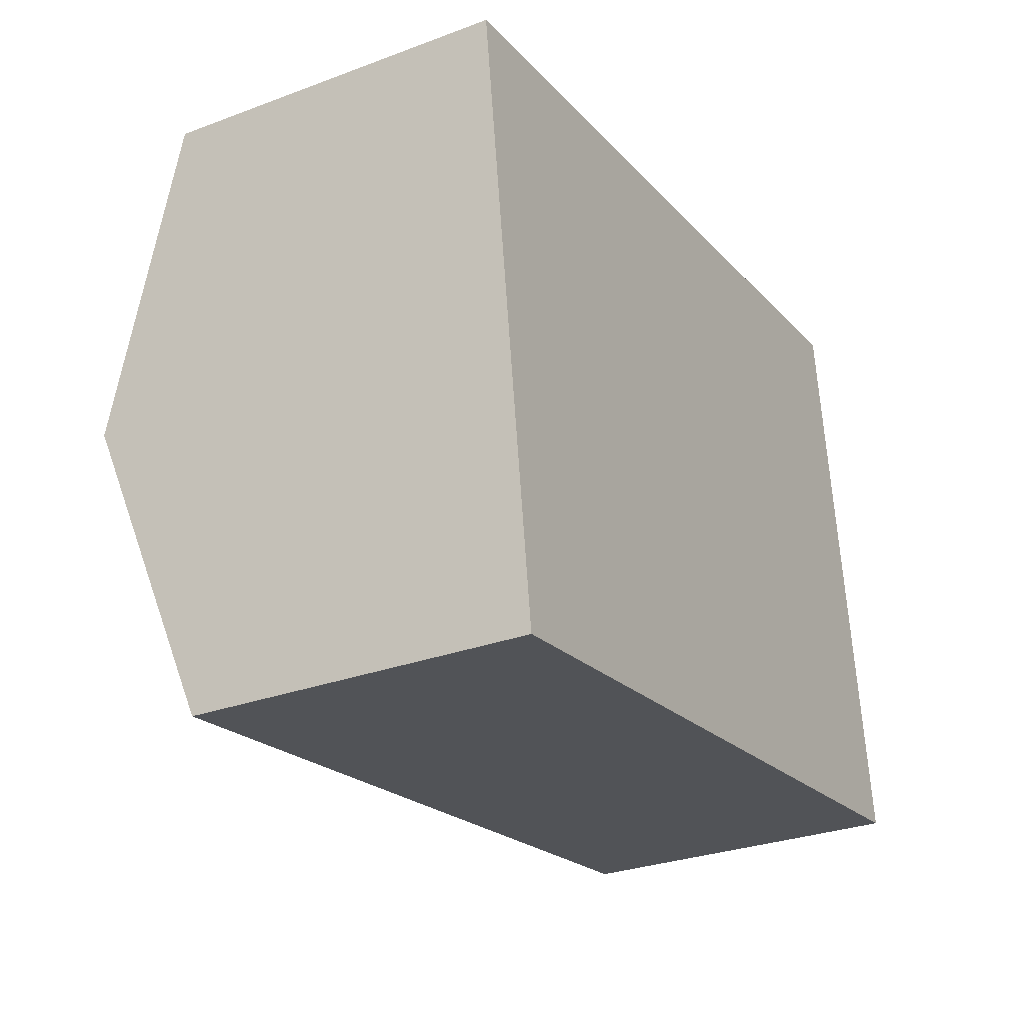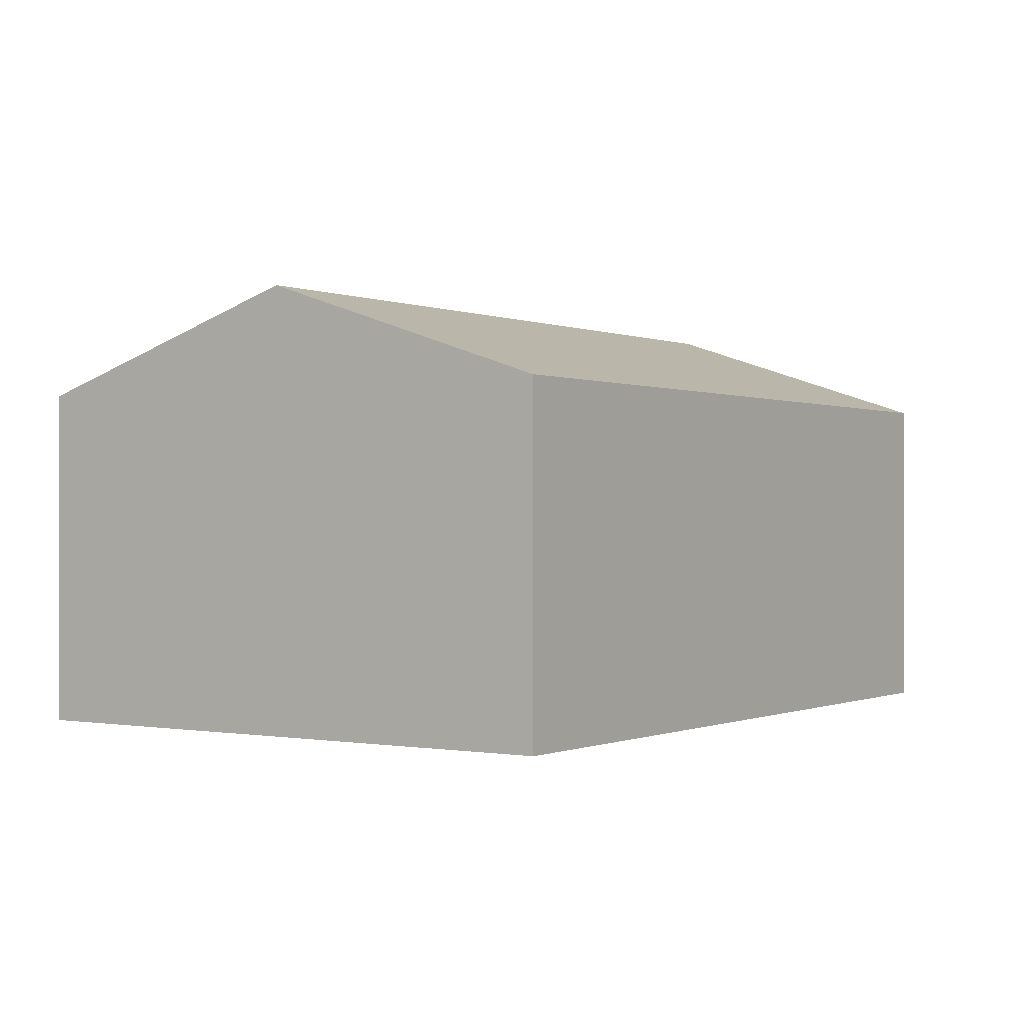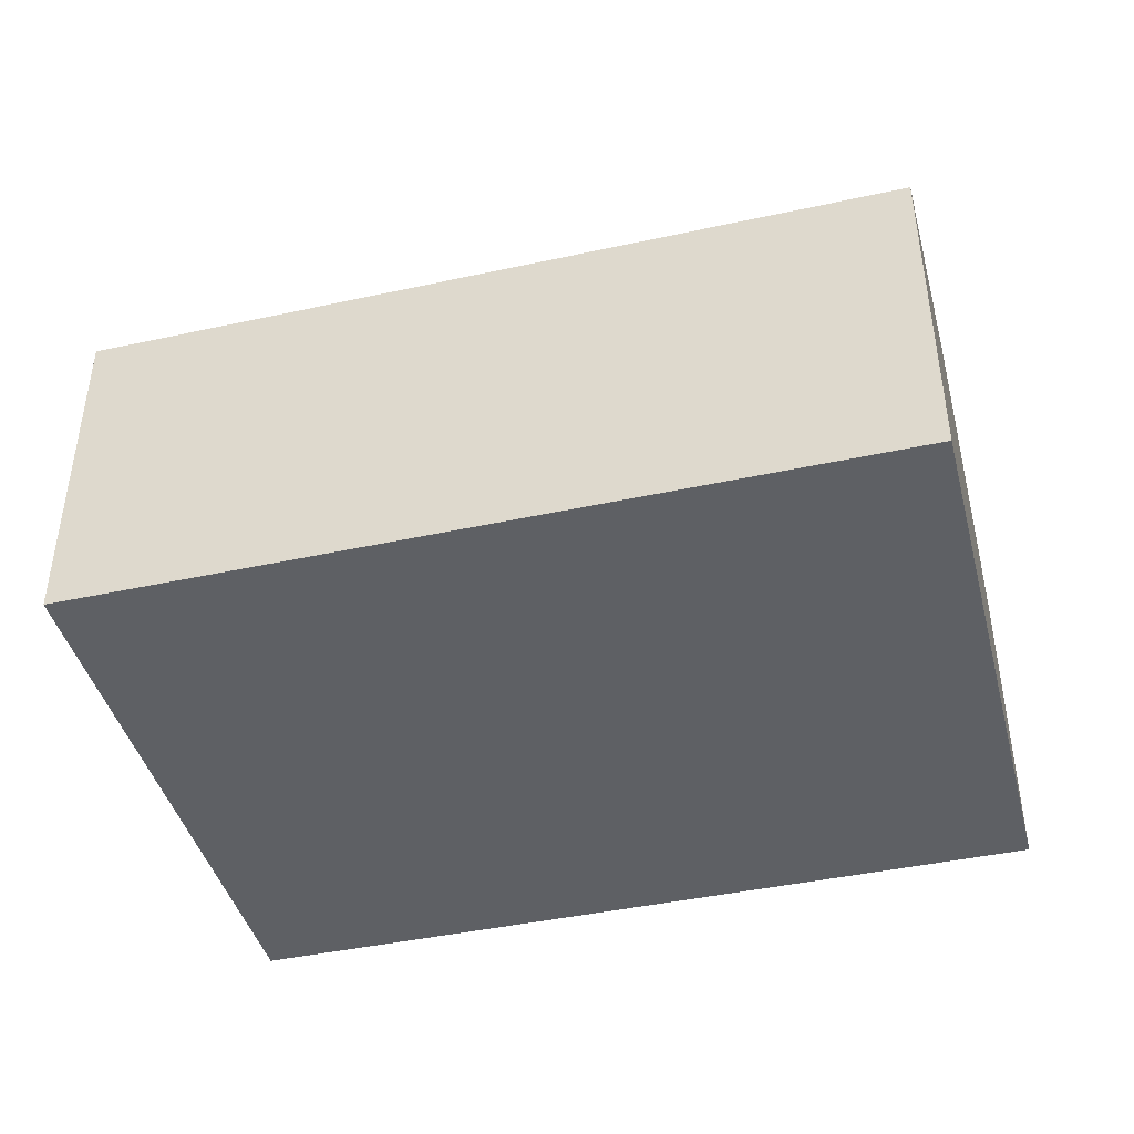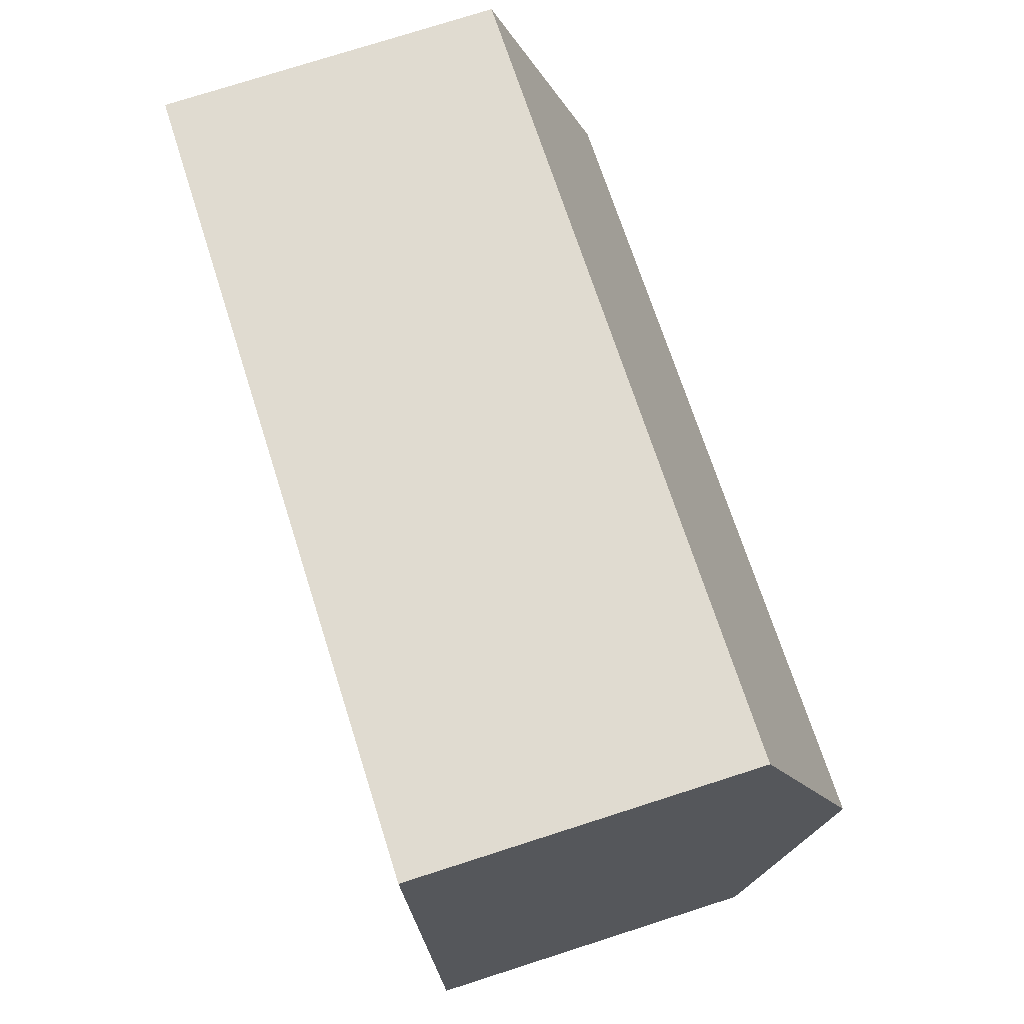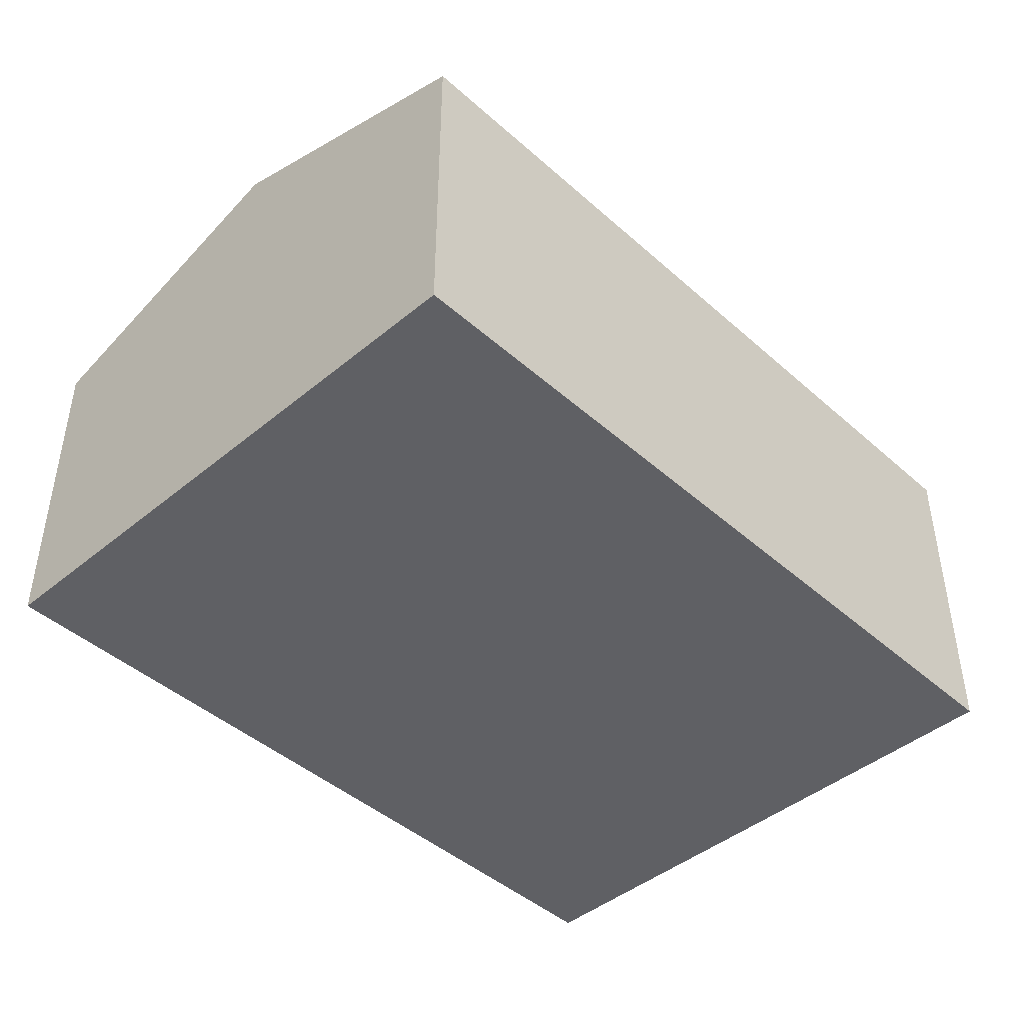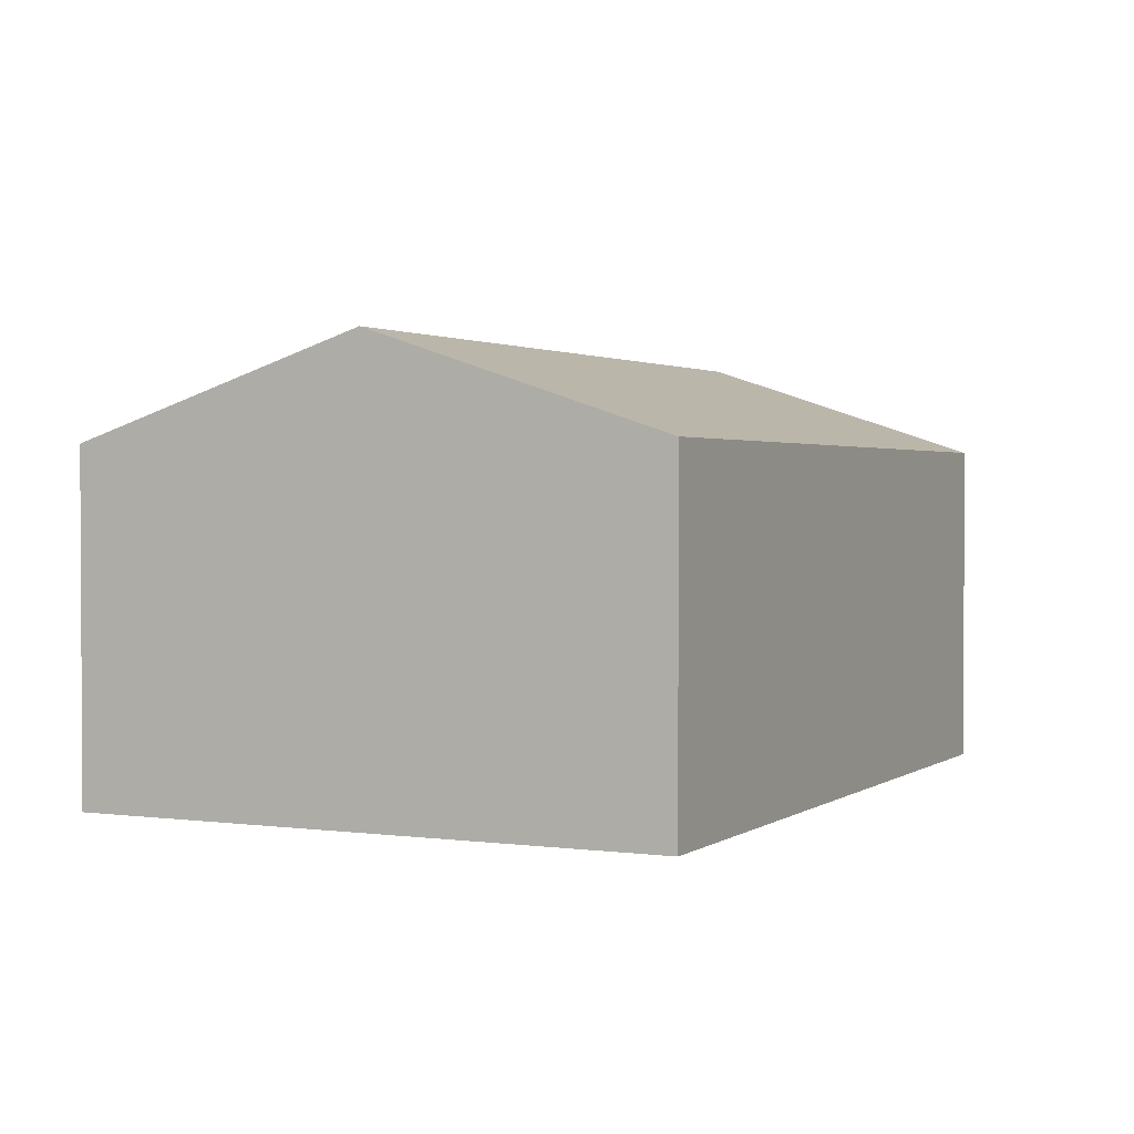
<metadata>
{"format":"obj","ext":"obj","renderer":"f3d","projection":"perspective","resolution":1024,"background":"white","views":[{"elev":-29.3,"azim":-61.1,"up":"+Z"},{"elev":-0.2,"azim":116.1,"up":"+Y"},{"elev":-42.8,"azim":6.6,"up":"+Y"},{"elev":76.7,"azim":72.3,"up":"+Z"},{"elev":-44.2,"azim":-53.9,"up":"+Y"},{"elev":1.8,"azim":-72.0,"up":"+Y"}]}
</metadata>
<code>
v  0.255 2.716 -1.834
v  5.532 2.107 -2.971
v  0.51 2.107 -3.669
v  5.277 2.716 -1.136
v  0 2.107 1.29e-16
v  5.021 2.107 0.699
v  0.51 2.247e-16 -3.669
v  0.255 1.123e-16 -1.834
v  0 0 0
v  5.021 -4.28e-17 0.699
v  5.277 6.956e-17 -1.136
v  5.532 1.819e-16 -2.971
g defaultobject
f 1 2 3
f 2 1 4
f 5 4 1
f 4 5 6
f 7 1 3
f 1 7 5
f 5 7 8
f 5 8 9
f 9 6 5
f 6 9 10
f 10 4 6
f 4 10 2
f 2 10 11
f 2 11 12
f 12 3 2
f 3 12 7
f 8 10 9
f 10 8 7
f 10 7 12
f 10 12 11

</code>
